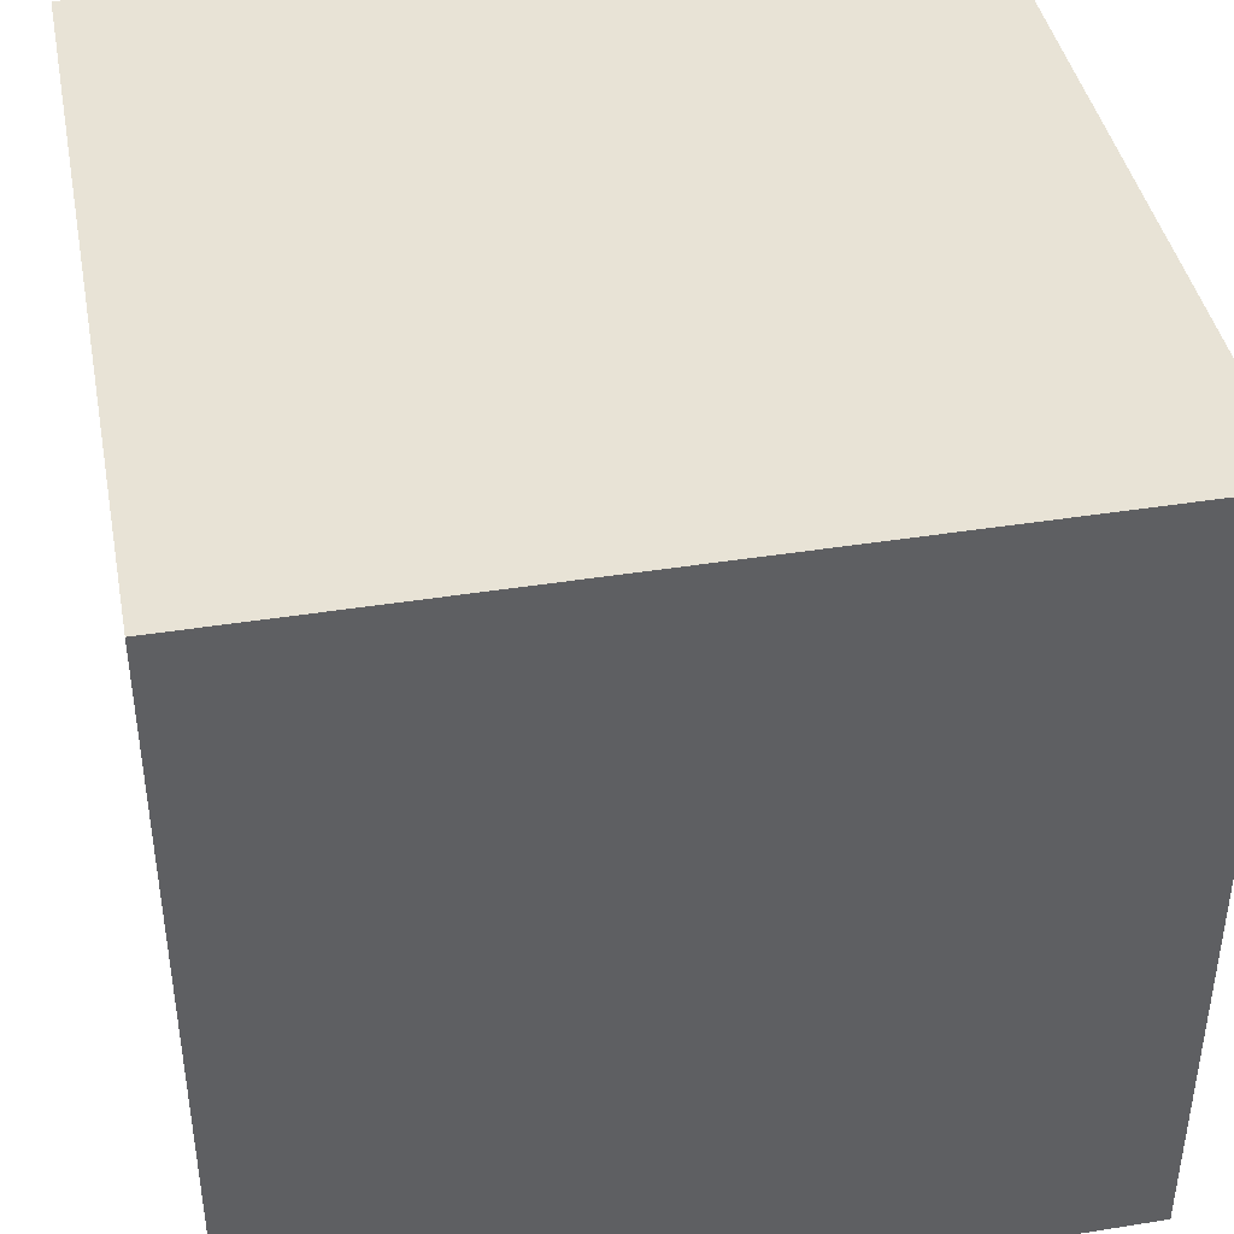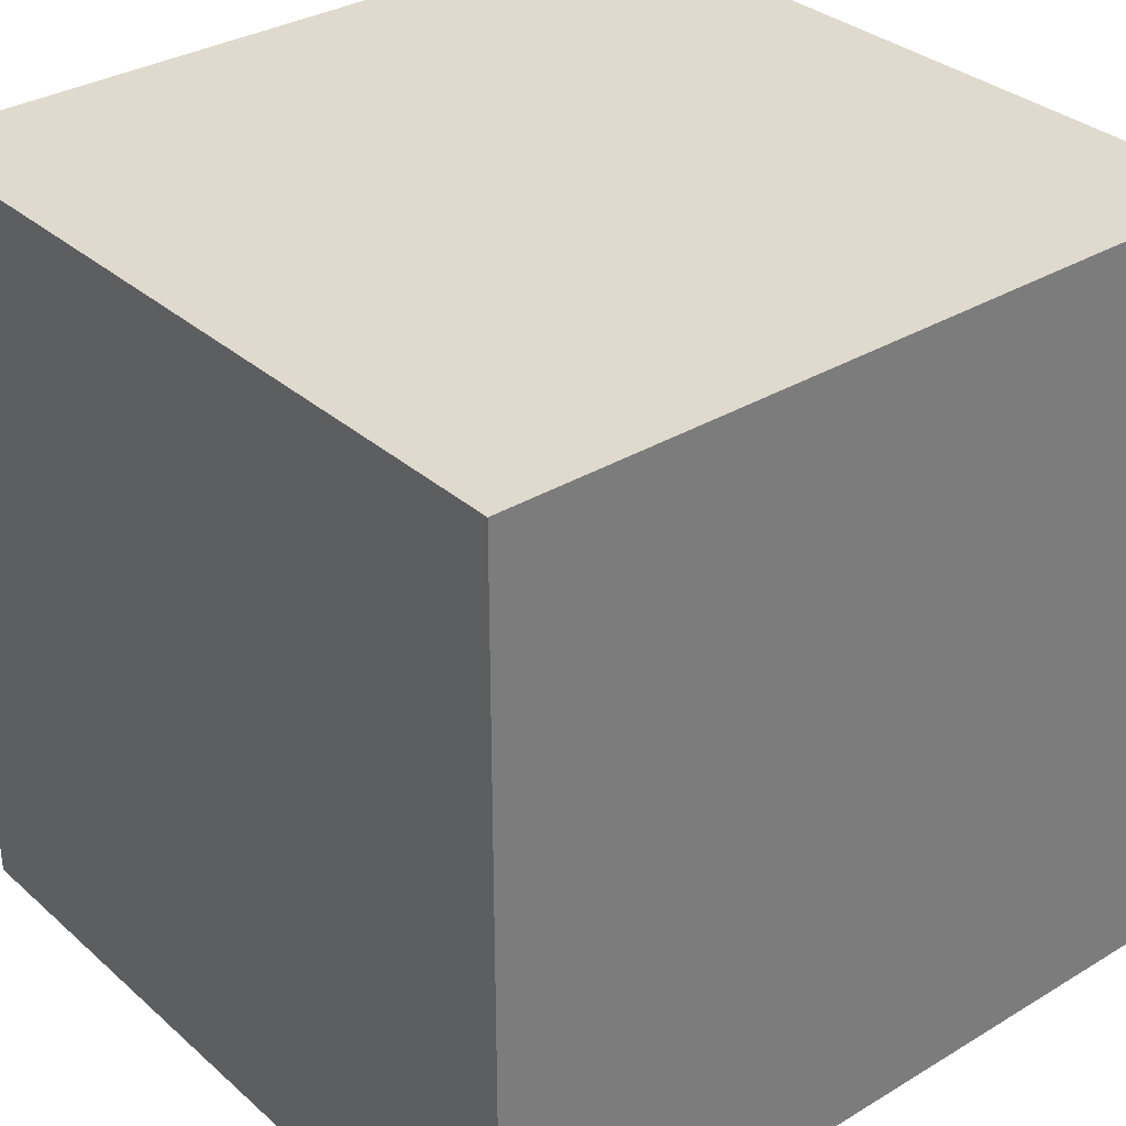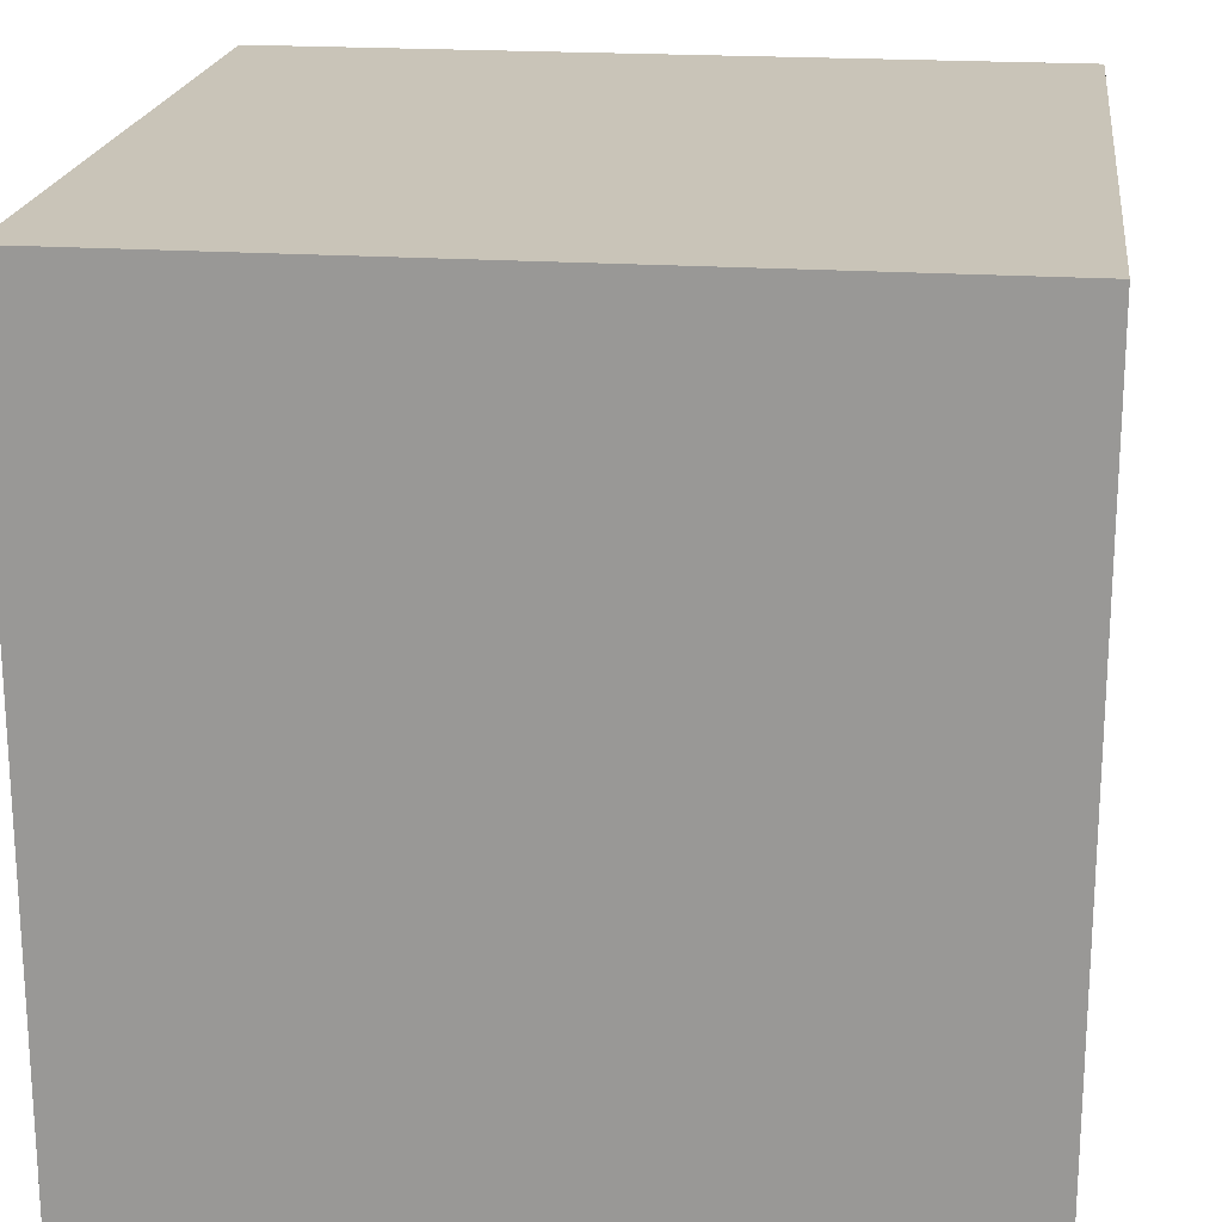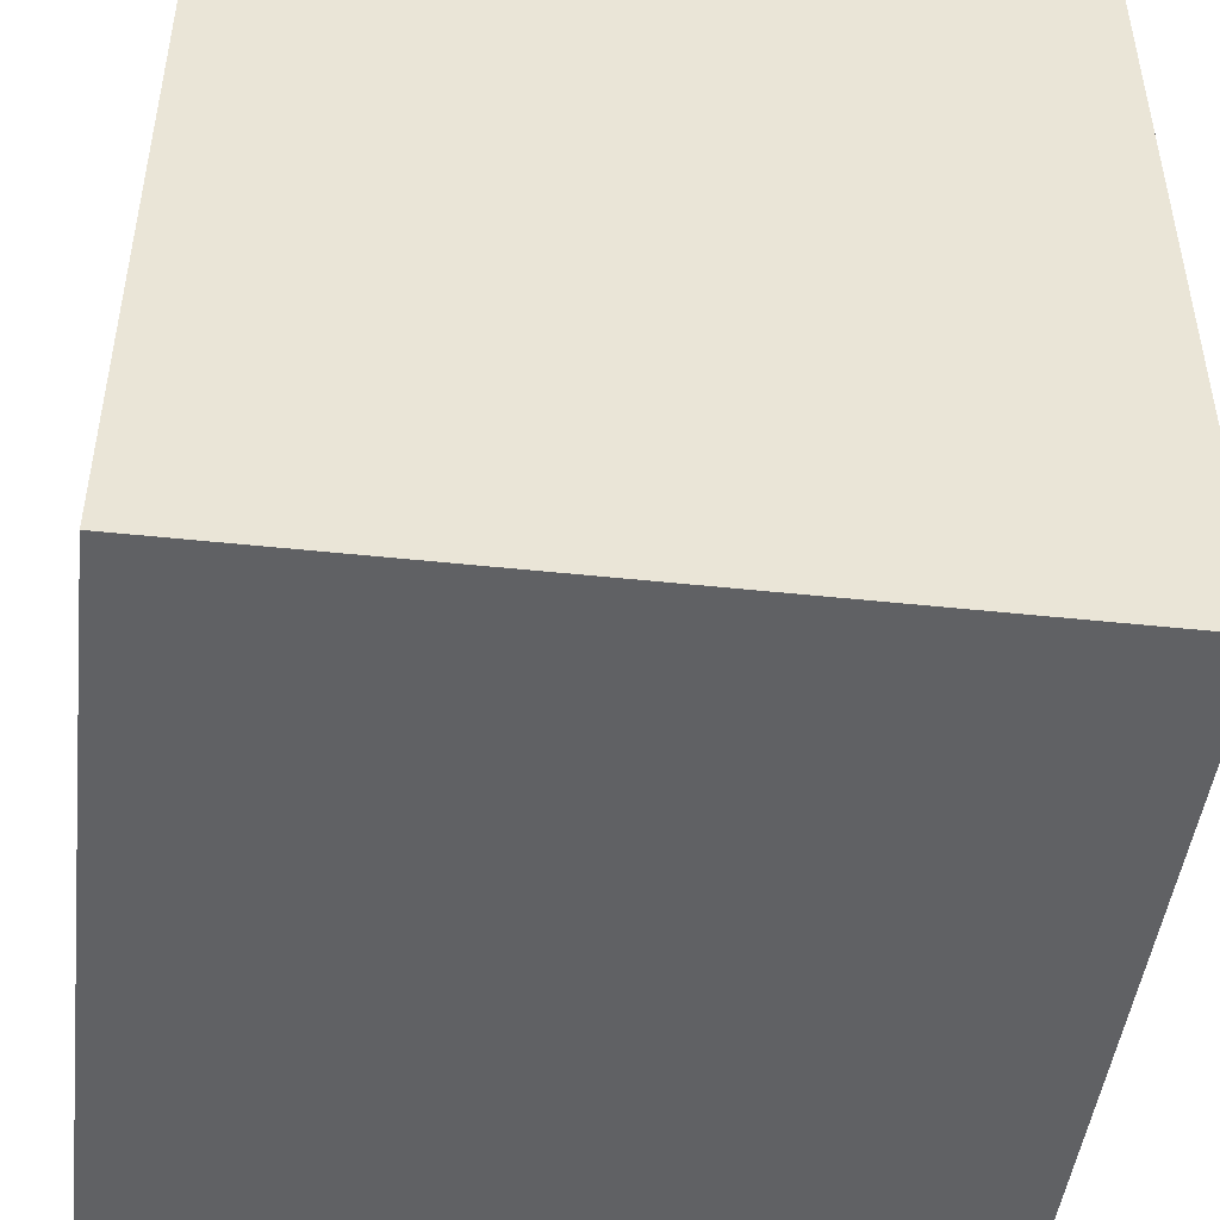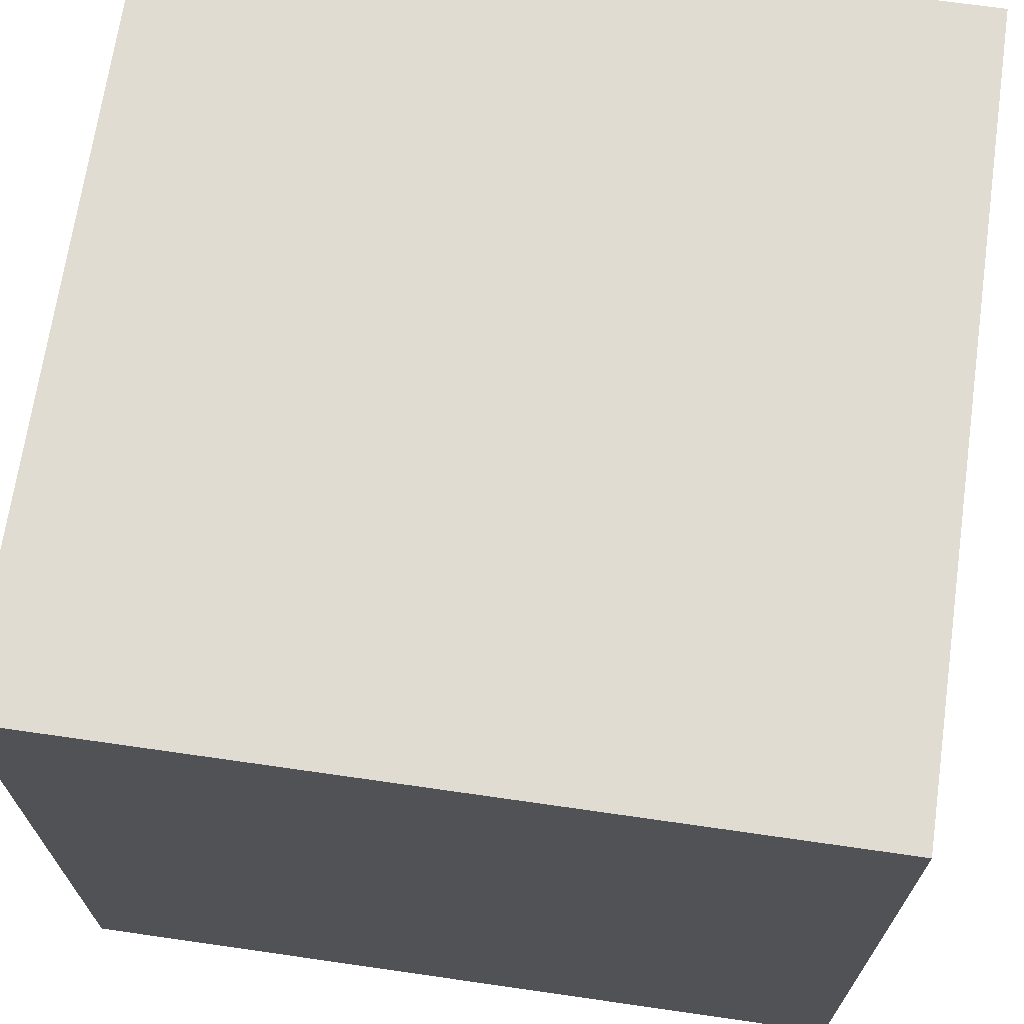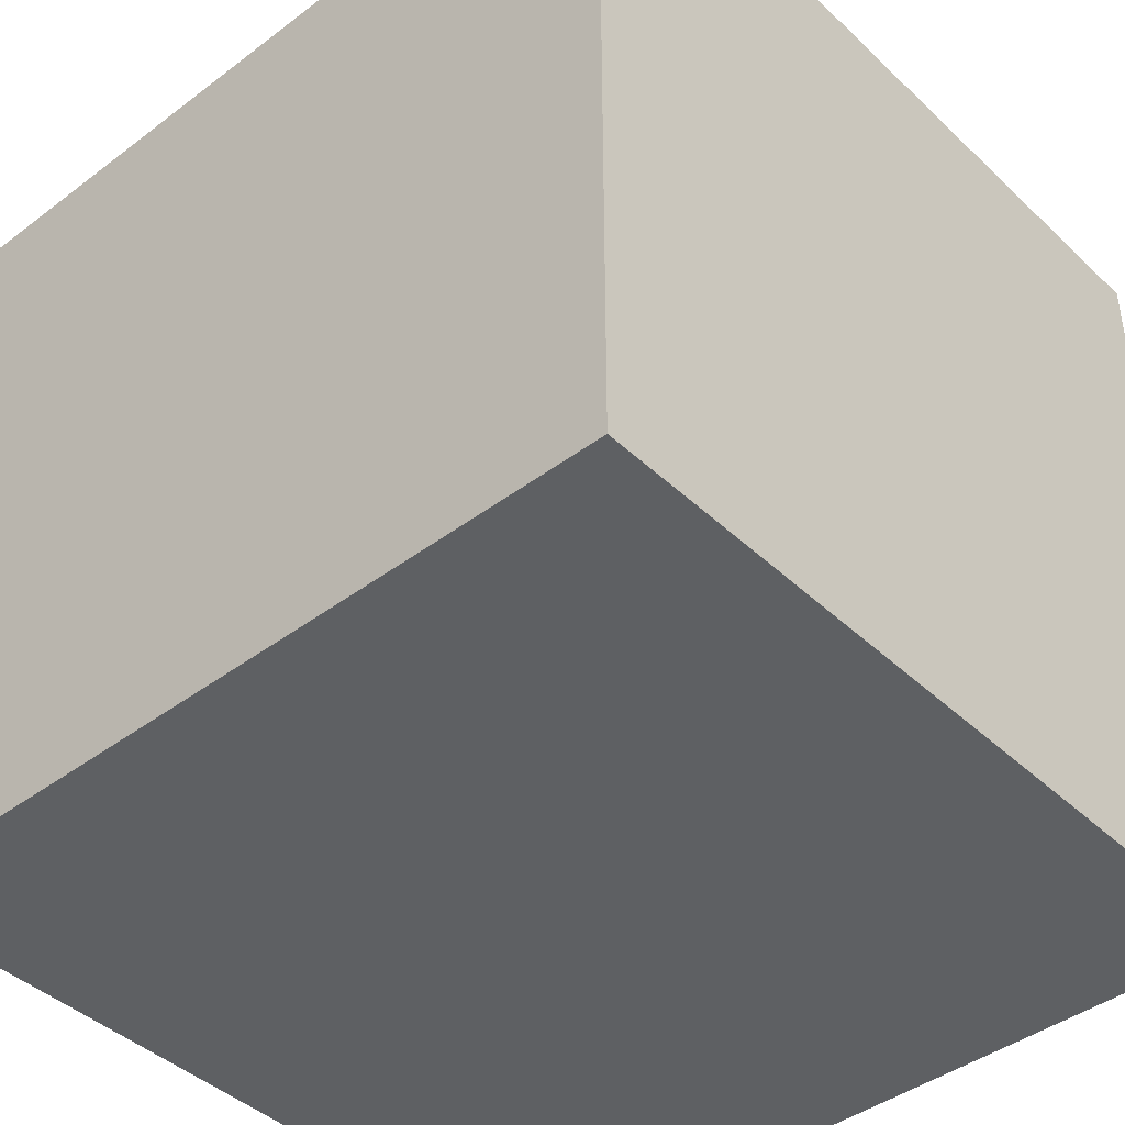
<metadata>
{"format":"obj","ext":"obj","renderer":"f3d","projection":"perspective","resolution":1024,"background":"white","views":[{"elev":41.7,"azim":-10.9,"up":"+Y"},{"elev":32.8,"azim":-129.8,"up":"+Y"},{"elev":20.1,"azim":-172.9,"up":"+Z"},{"elev":-47.0,"azim":83.1,"up":"+Y"},{"elev":69.0,"azim":98.2,"up":"+Y"},{"elev":-42.6,"azim":-48.1,"up":"+Y"}]}
</metadata>
<code>
o hat_1
v -0.3937 2.023 0.1184
v -0.3937 2.023 0.9059
v -0.3937 1.236 0.1184
v -0.3937 1.236 0.9059
v 0.3937 2.023 0.9059
v 0.3937 2.023 0.1184
v 0.3937 1.236 0.9059
v 0.3937 1.236 0.1184
g off
f 4 7 5 2
f 3 4 2 1
f 8 3 1 6
f 7 8 6 5
f 6 1 2 5
f 7 4 3 8

</code>
